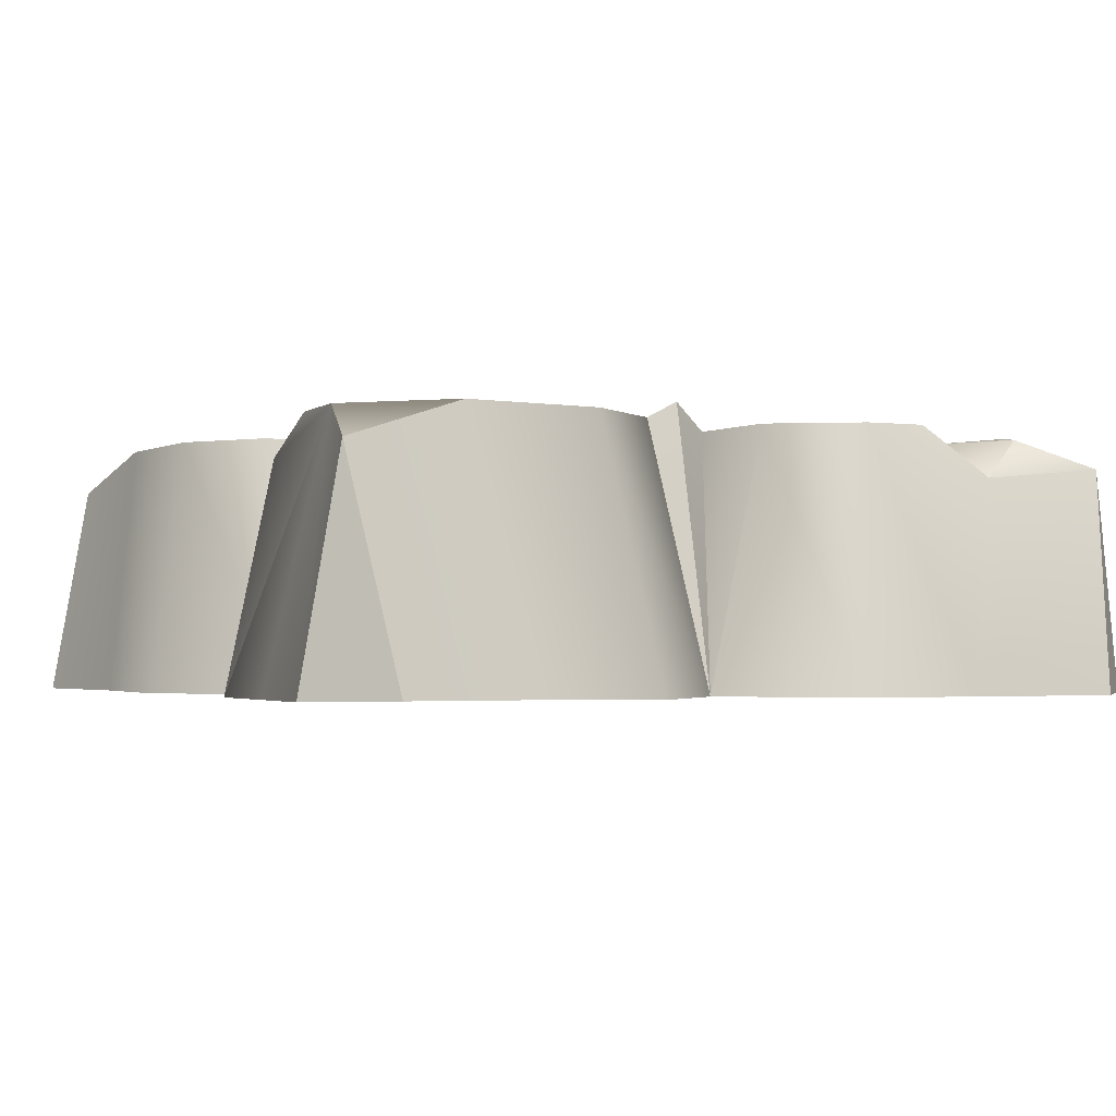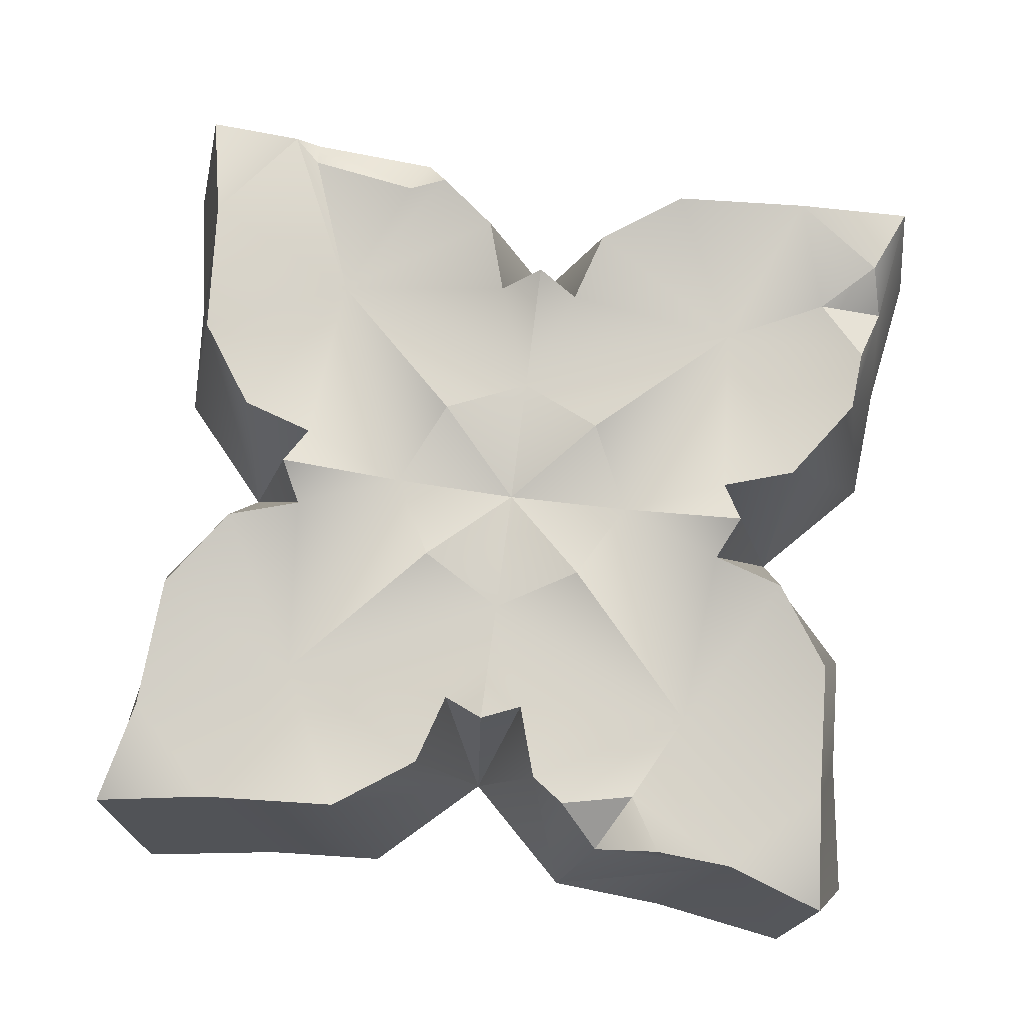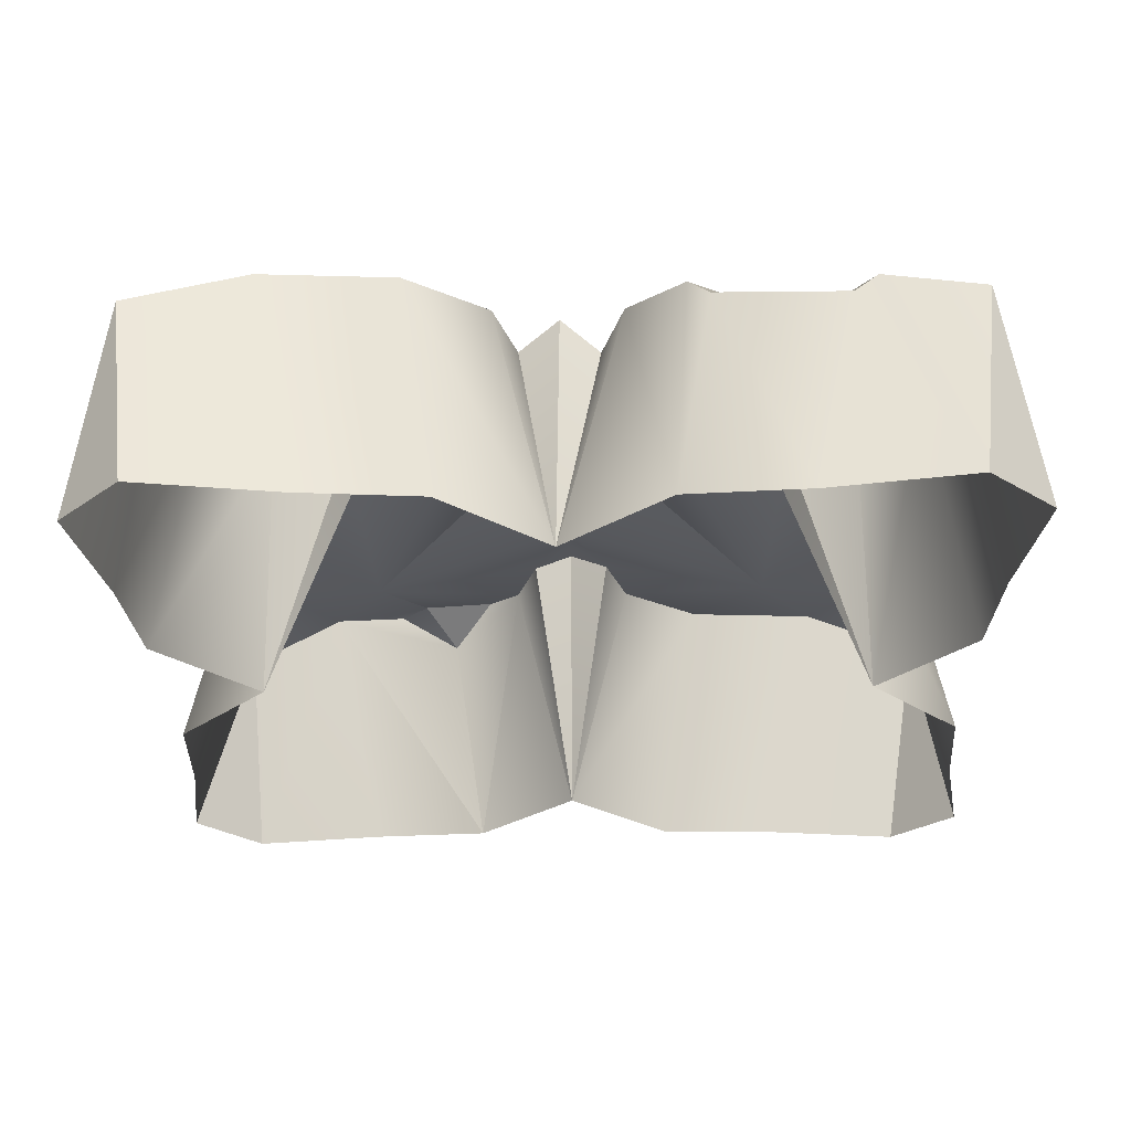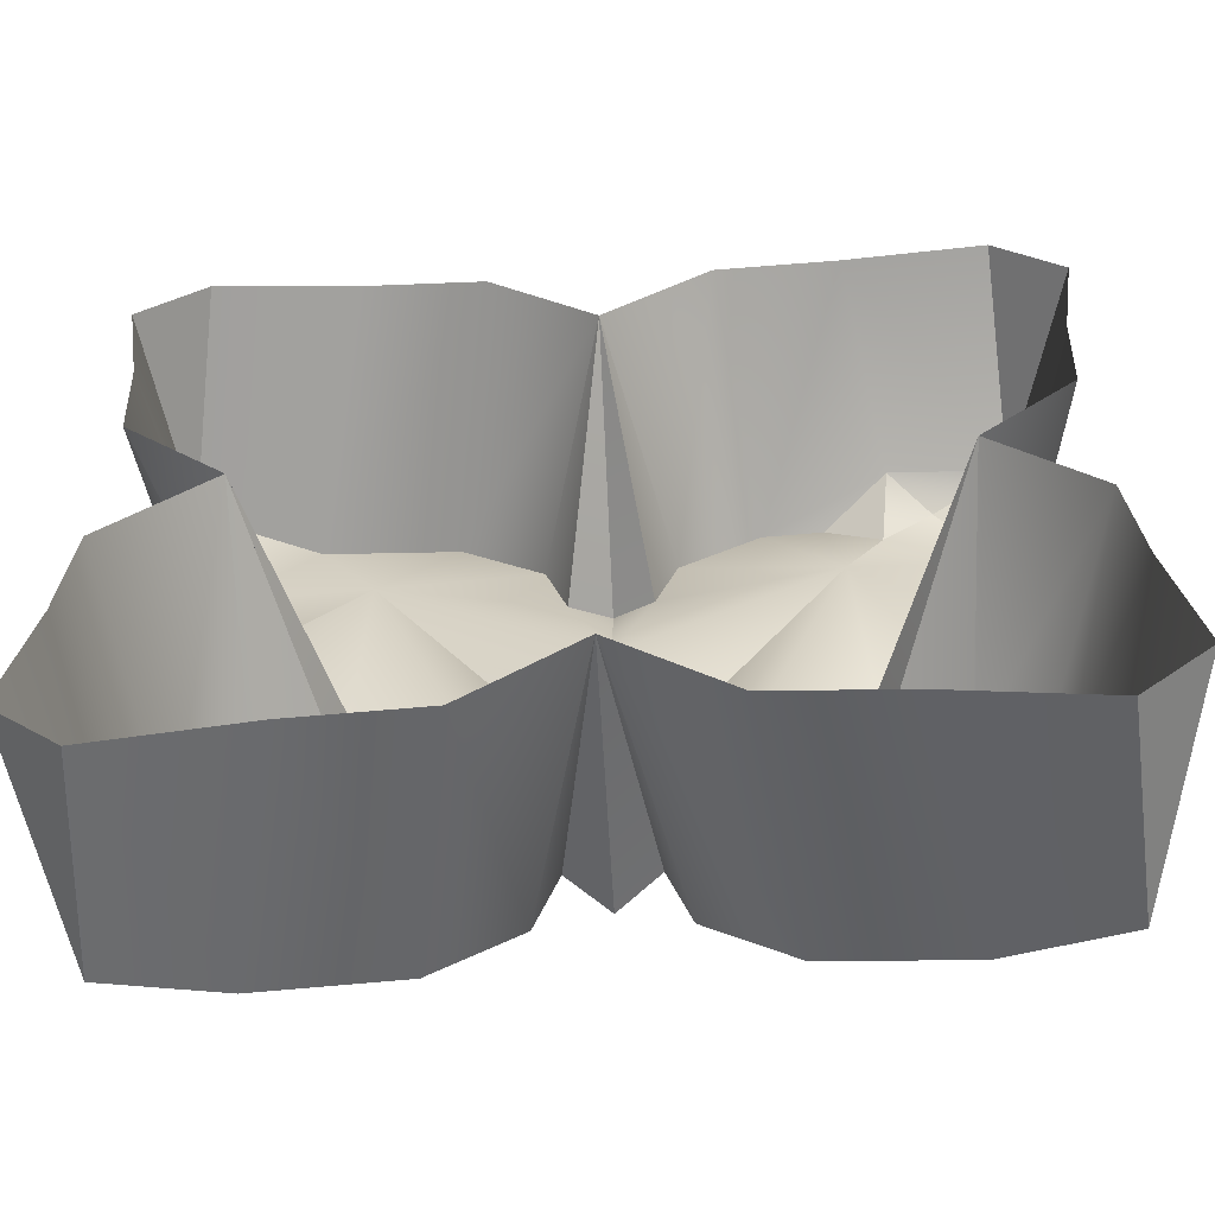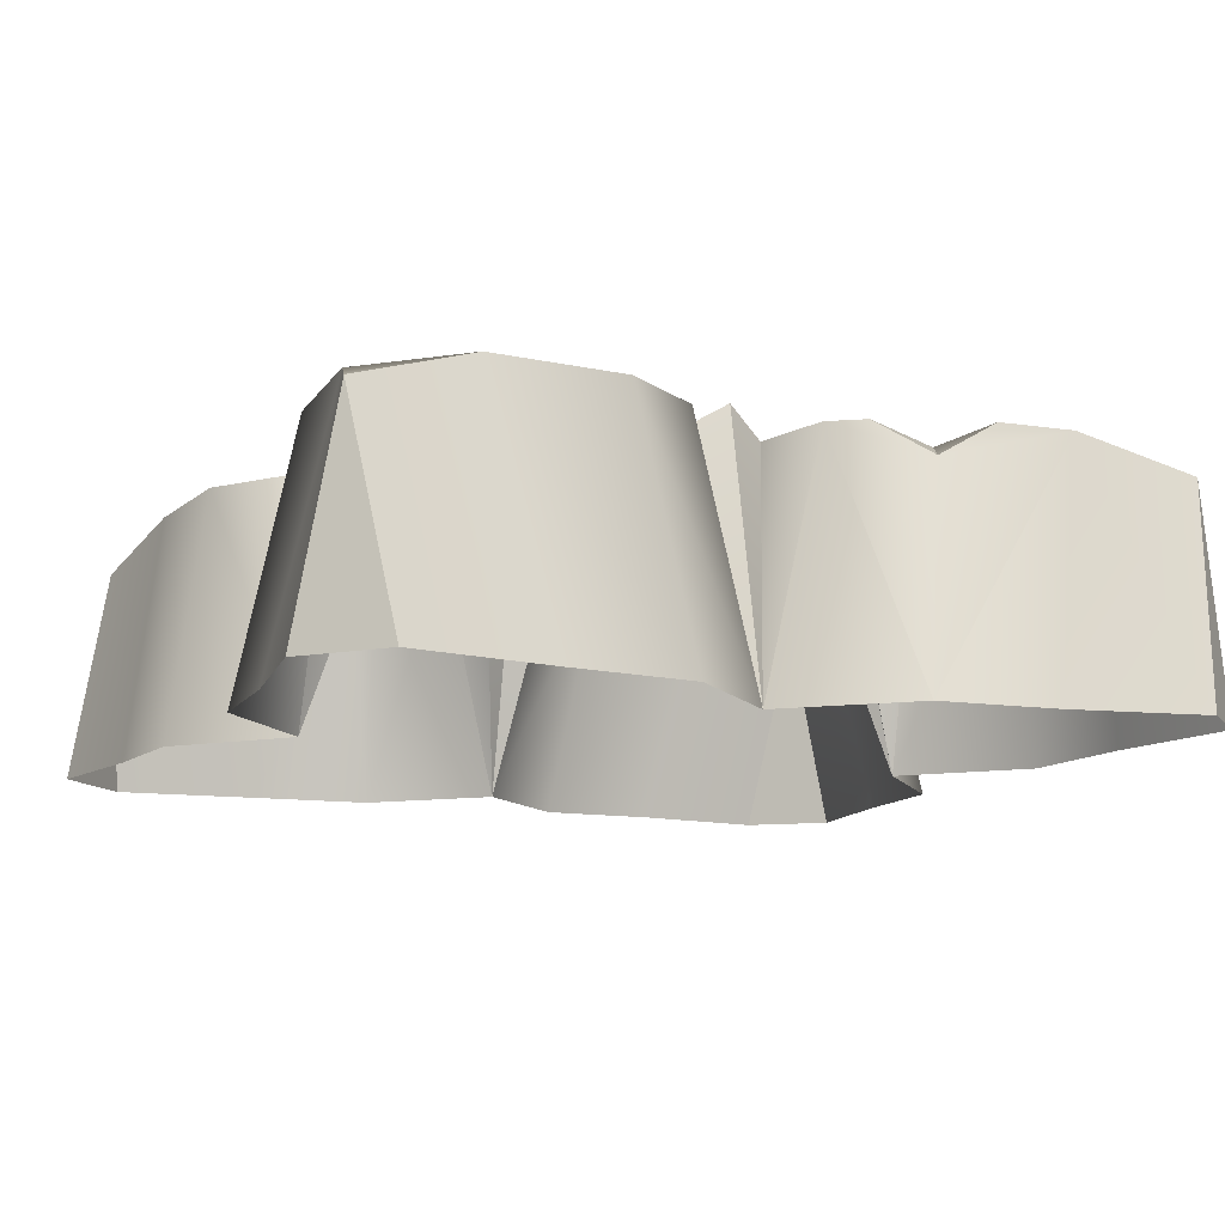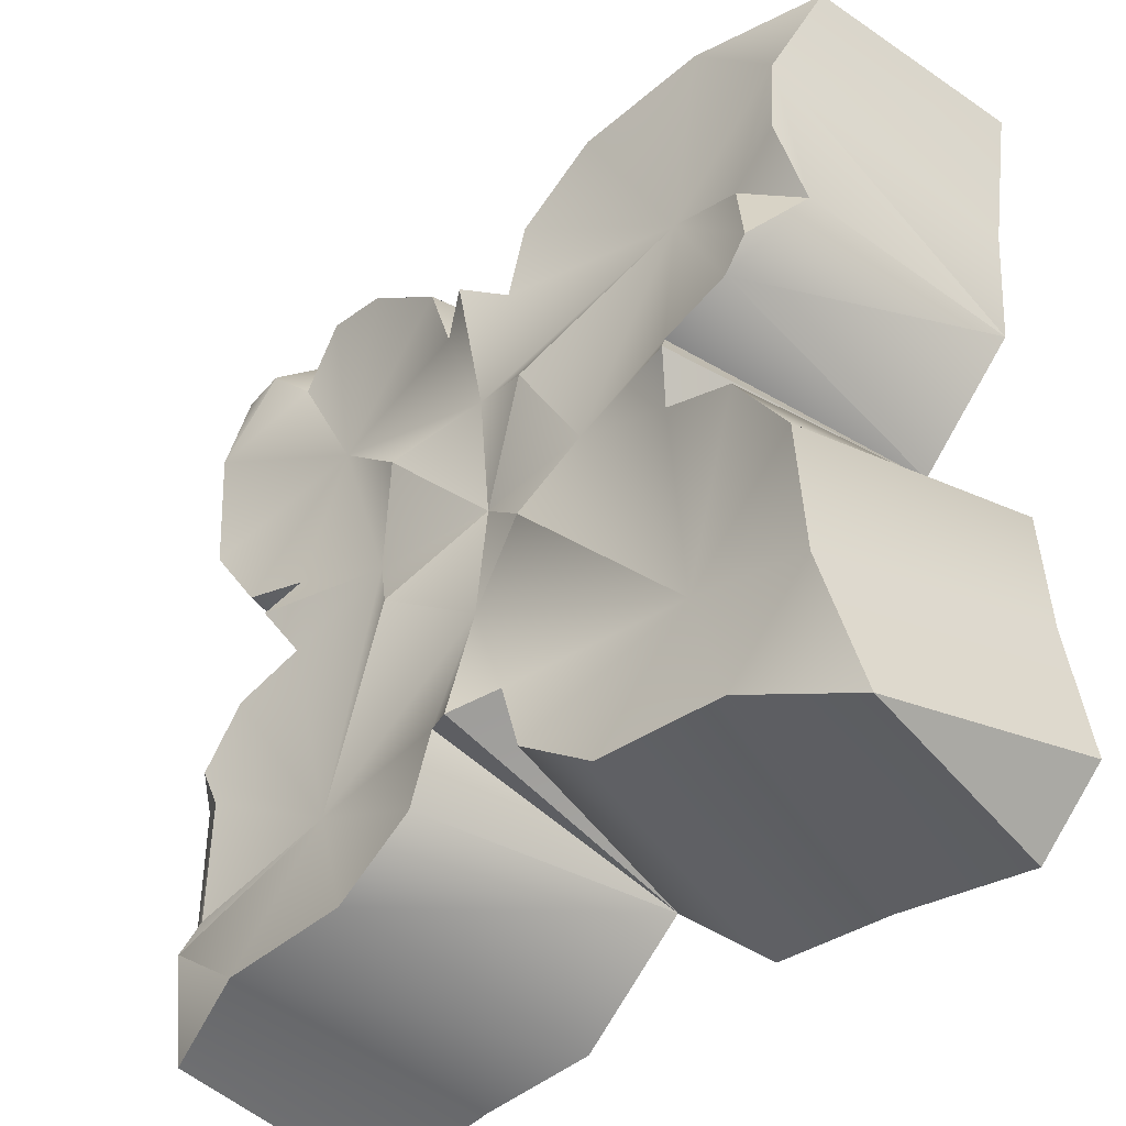
<metadata>
{"format":"obj","ext":"obj","renderer":"f3d","projection":"perspective","resolution":1024,"background":"white","views":[{"elev":-2.3,"azim":-27.7,"up":"+Y"},{"elev":79.0,"azim":-82.5,"up":"+Y"},{"elev":-27.2,"azim":91.4,"up":"+Y"},{"elev":-62.5,"azim":3.1,"up":"+Z"},{"elev":-11.6,"azim":-114.4,"up":"+Y"},{"elev":-40.5,"azim":-135.8,"up":"+Z"}]}
</metadata>
<code>
o Mesh
v -0.001103 -0.02001 -0.321
v 0.0631 0.2478 -0.3131
v 0.2357 -0.01948 -0.4282
v 0.2881 0.2478 -0.3816
v 0.1095 -0.02011 -0.4196
v 0.3819 -0.01875 -0.4507
v 0.4285 -0.02111 -0.2347
v 0.4196 -0.02086 -0.1091
v 0.3795 0.2196 -0.1469
v 0.4514 -0.01996 -0.381
v 0.3209 -0.02014 0.001156
v 0.2358 0.2463 0.04188
v 0.2558 0.2715 -0.000379
v 0.1268 0.2386 -0.000379
v 0.2225 0.2105 -0.2251
v 0.08213 0.2718 -0.08472
v 0.2356 0.2449 -0.04187
v 0.3105 0.2478 0.06493
v 0.428 -0.01868 0.2368
v 0.3791 0.2478 0.29
v 0.4196 -0.02011 0.1095
v 0.4502 -0.01805 0.3829
v 0.2349 -0.02004 0.4282
v 0.1097 -0.01997 0.4196
v 0.381 -0.01943 0.4513
v -0.04447 0.2463 0.2376
v -0.002208 0.2715 0.2576
v 0.2225 0.2105 0.2244
v 0.08213 0.2718 0.08396
v 0.03928 0.2449 0.2374
v 0.3191 0.2368 0.3818
v 2.3e-05 -0.01984 0.3165
v -0.06751 0.2478 0.3124
v -0.2368 -0.01868 0.428
v -0.2926 0.2478 0.3809
v -0.1095 -0.02011 0.4196
v -0.3829 -0.01805 0.4502
v -0.4283 -0.02035 0.2349
v -0.3781 0.2478 0.2102
v -0.4513 -0.01947 0.381
v -0.2402 0.2463 -0.04264
v -0.2602 0.2715 -0.000379
v -0.002208 0.2386 0.1286
v -0.227 0.2105 0.2244
v -0.08654 0.2718 0.08396
v -0.24 0.2449 0.04111
v -0.3165 -0.01985 1.7e-05
v -0.3149 0.2478 -0.06568
v -0.428 -0.01868 -0.2368
v -0.3835 0.2478 -0.2907
v -0.4196 -0.02011 -0.1095
v -0.4502 -0.01805 -0.3829
v -0.2347 -0.02019 -0.4283
v -0.1095 -0.02011 -0.4196
v -0.1522 0.2478 -0.3722
v -0.381 -0.01947 -0.4513
v -0.002208 0.2715 -0.2584
v -0.002208 0.2386 -0.1294
v -0.1312 0.2386 -0.000379
v -0.227 0.2105 -0.2251
v -0.08654 0.2718 -0.08472
v -0.04369 0.2449 -0.2381
v 0.3431 0.2411 -0.1638
v 0.3897 0.2308 -0.3058
v 0.3656 0.226 -0.2783
v 0.2101 0.2478 0.3756
v 0.2653 0.2348 0.3264
v -0.3393 0.2478 0.09977
v -0.3215 0.2345 0.1763
v -0.3826 0.2085 0.1432
v -0.002208 0.2258 -0.000379
v 0.04006 0.2463 -0.2384
v 0.1477 0.2478 -0.3722
v 0.4037 0.2075 -0.4082
v 0.3105 0.2478 -0.06568
v 0.391 0.2112 -0.2813
v 0.3564 0.2478 -0.1256
v 0.3696 0.2478 0.1496
v 0.0631 0.2478 0.3124
v 0.2748 0.1959 0.3978
v 0.1477 0.2478 0.3714
v 0.3967 0.2075 0.4147
v -0.1522 0.2478 0.3714
v -0.4172 0.2075 0.3986
v -0.3149 0.2478 0.06493
v -0.4197 -0.0203 0.1096
v -0.3835 0.2478 0.29
v -0.374 0.2478 -0.1503
v -0.4011 0.2075 -0.4154
v -0.06751 0.2478 -0.3131
v -0.2926 0.2478 -0.3816
g Box002
f 72 58 15
f 15 14 17
f 58 16 15
f 15 16 14
f 14 13 17
f 12 13 14
f 73 2 15
f 2 72 15
f 4 73 15
f 15 77 63
f 15 63 65
f 15 17 75
f 74 4 64
f 58 71 16
f 16 71 14
f 12 14 28
f 28 43 30
f 14 29 28
f 28 29 43
f 43 27 30
f 26 27 43
f 78 18 28
f 18 12 28
f 20 78 28
f 28 79 81
f 28 81 66 67
f 28 30 79
f 82 20 31
f 14 71 29
f 29 71 43
f 81 80 66
f 80 82 31
f 26 43 44
f 44 59 46
f 43 45 44
f 44 45 59
f 59 42 46
f 41 42 59
f 83 33 44
f 33 26 44
f 35 83 44
f 44 85 68 69
f 69 39 87 44
f 44 46 85
f 84 35 87
f 43 71 45
f 45 71 59
f 70 86 87 39
f 85 86 70 68
f 41 59 60
f 60 58 62
f 59 61 60
f 60 61 58
f 58 57 62
f 72 57 58
f 88 48 60
f 48 41 60
f 50 88 60
f 60 90 55
f 60 55 91
f 60 62 90
f 89 50 91
f 59 71 61
f 61 71 58
f 9 63 77
f 76 64 65
f 63 9 76 65
f 66 80 67
f 68 70 69
f 80 31 67
f 70 39 69
f 15 65 64
f 15 75 77
f 35 44 87
f 50 60 91
f 20 28 67 31
f 4 15 64
f 2 1 72
f 5 73 4 3
f 1 2 73 5
f 3 4 74 6
f 74 10 6
f 17 11 75
f 7 76 9 8
f 8 77 75 11
f 64 10 74
f 13 11 17
f 12 11 13
f 18 11 12
f 21 78 20 19
f 11 18 78 21
f 19 20 82 22
f 82 25 22
f 30 32 79
f 81 23 80
f 24 81 79 32
f 80 23 82
f 27 32 30
f 26 32 27
f 33 32 26
f 36 83 35 34
f 32 33 83 36
f 34 35 84 37
f 84 40 37
f 46 47 85
f 40 84 87 38
f 42 47 46
f 41 47 42
f 48 47 41
f 51 88 50 49
f 47 48 88 51
f 49 50 89 52
f 89 56 52
f 62 1 90
f 53 91 55 54
f 54 55 90 1
f 56 89 91 53
f 57 1 62
f 72 1 57
f 10 64 76 7
f 77 8 9
f 81 24 23
f 82 23 25
f 87 86 38
f 85 47 86

</code>
